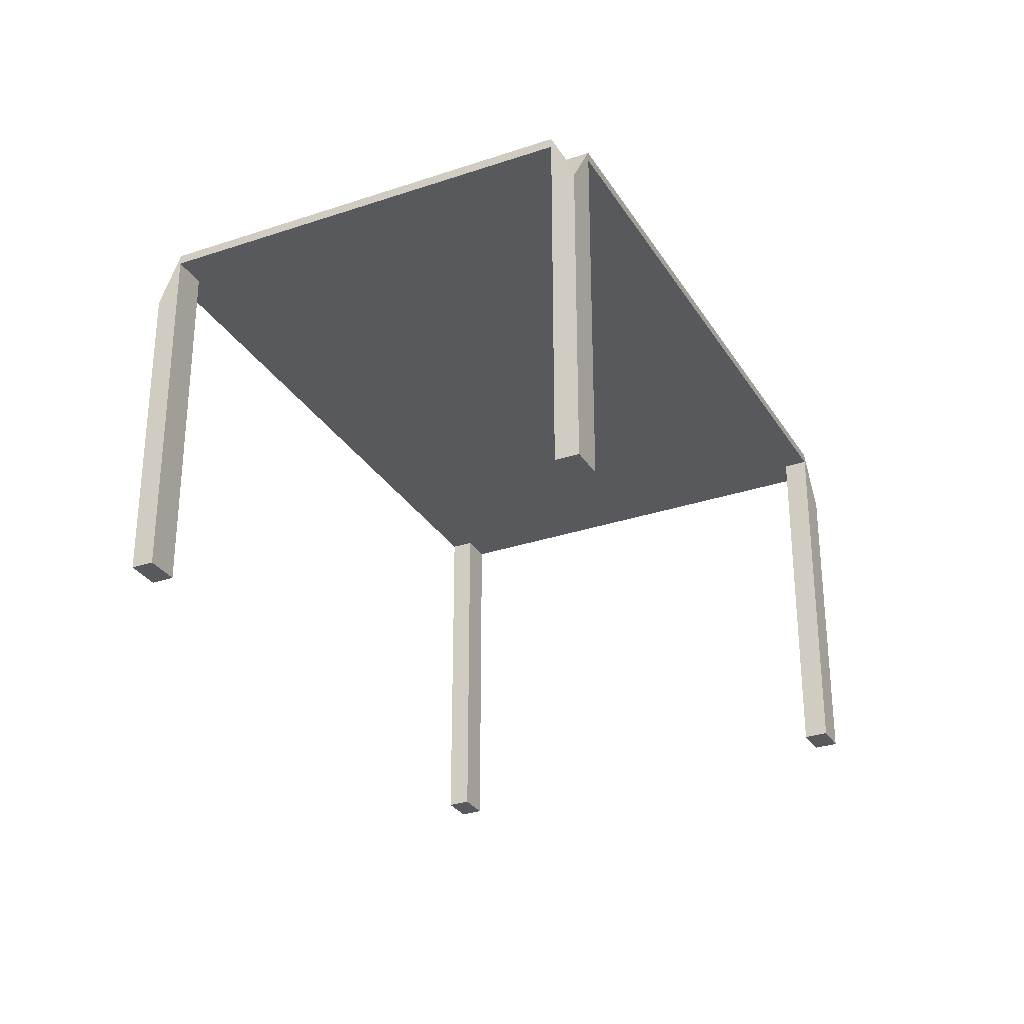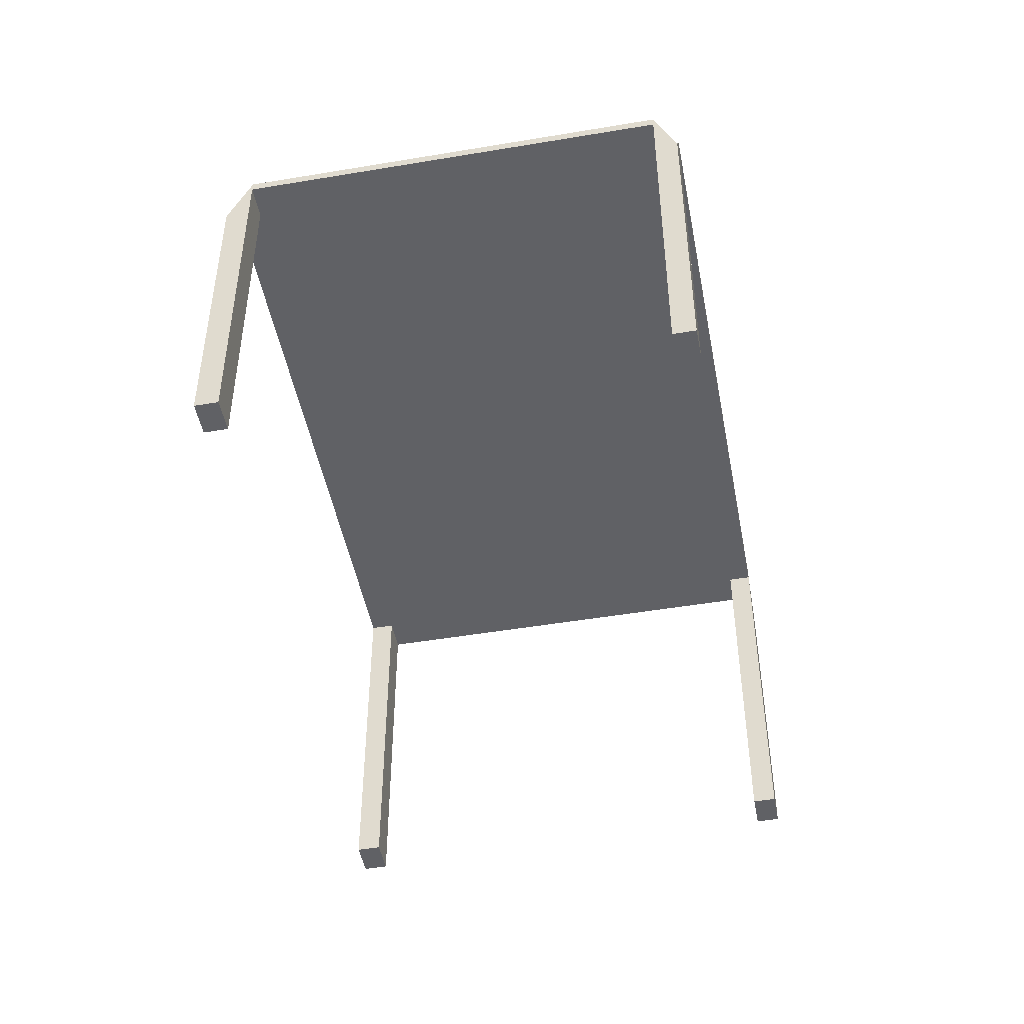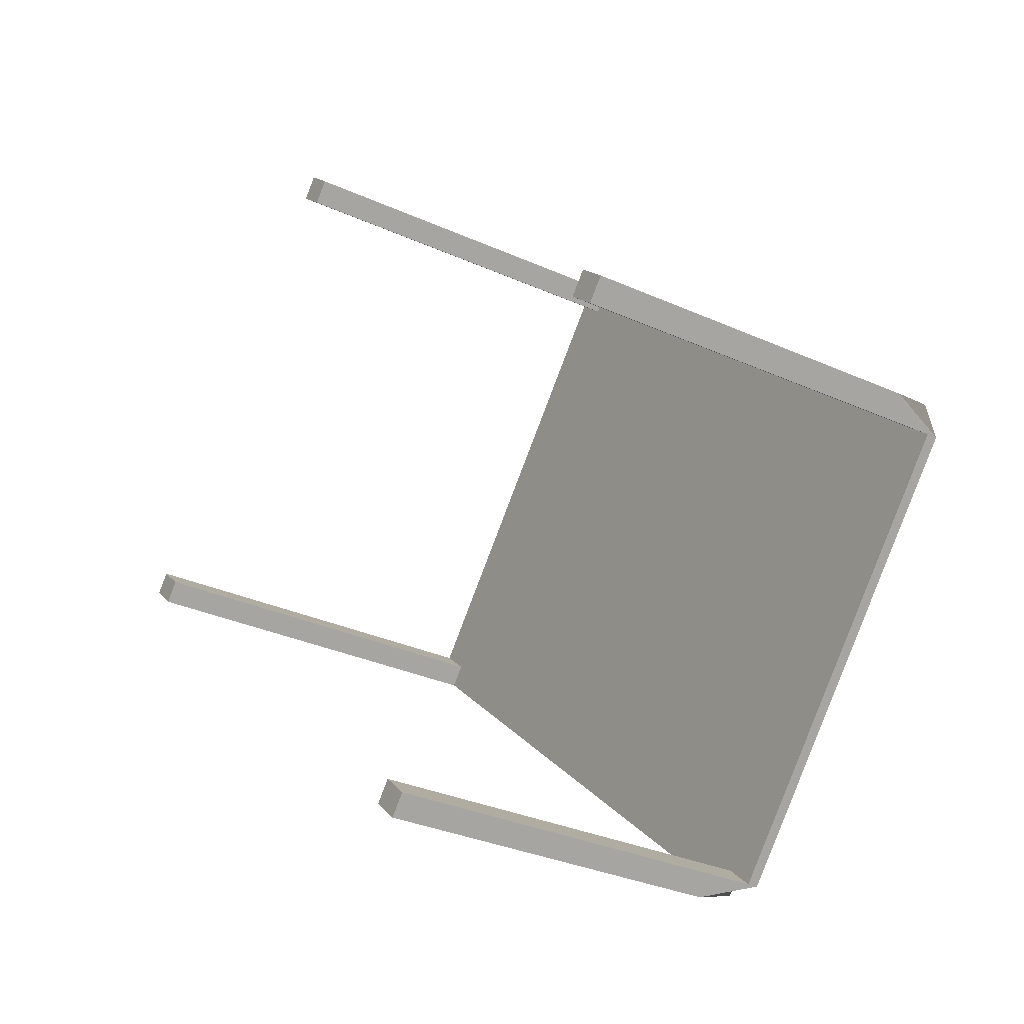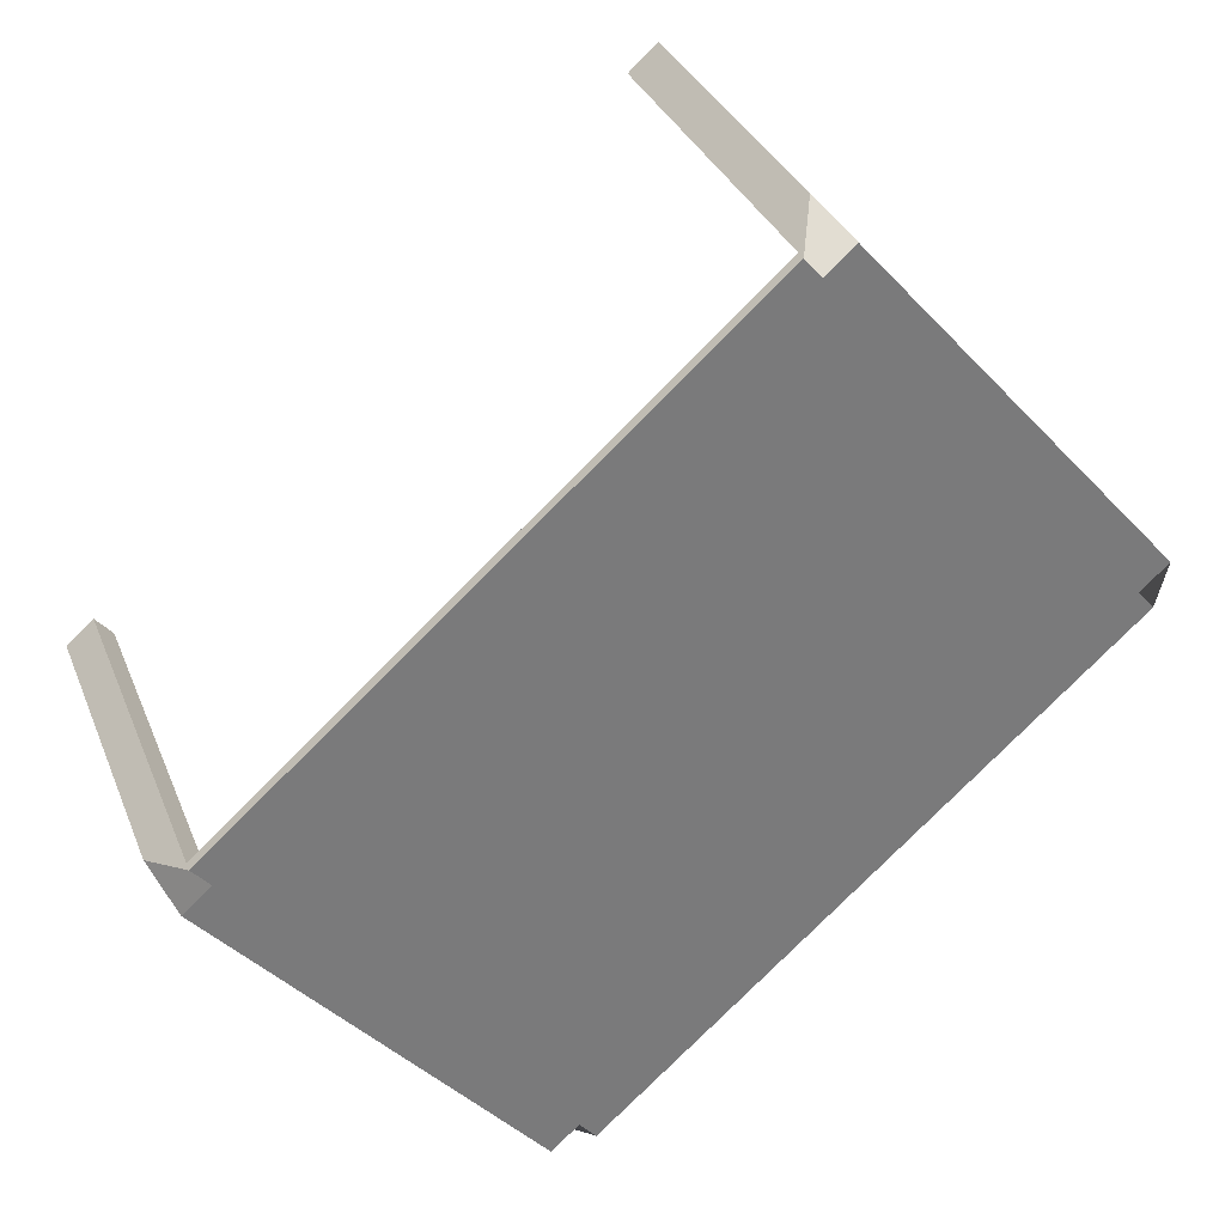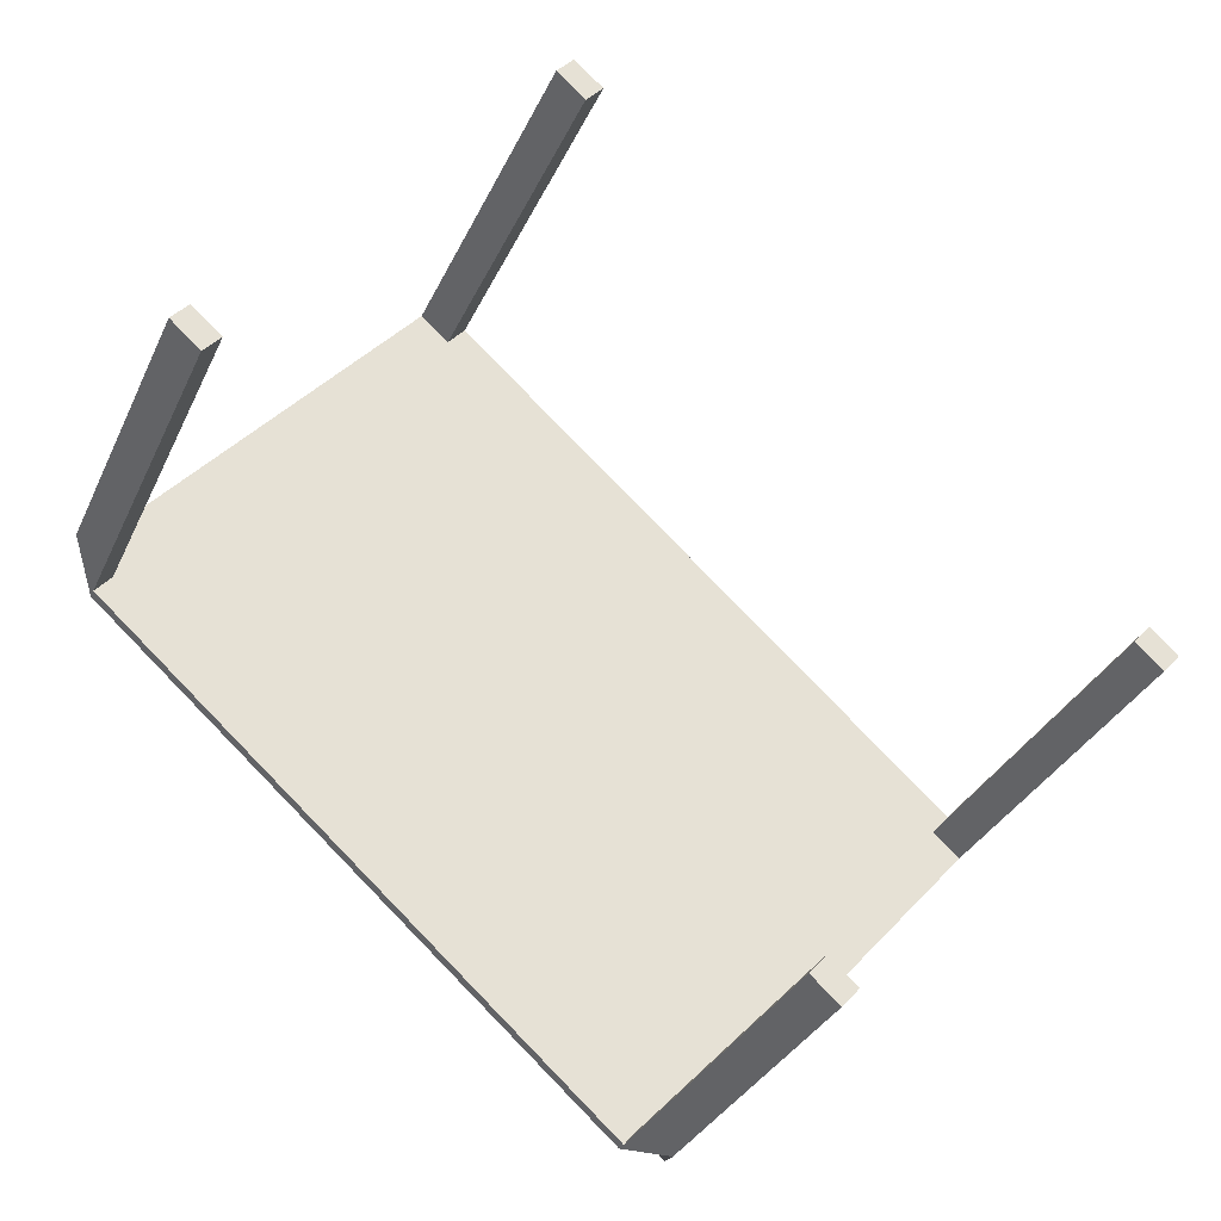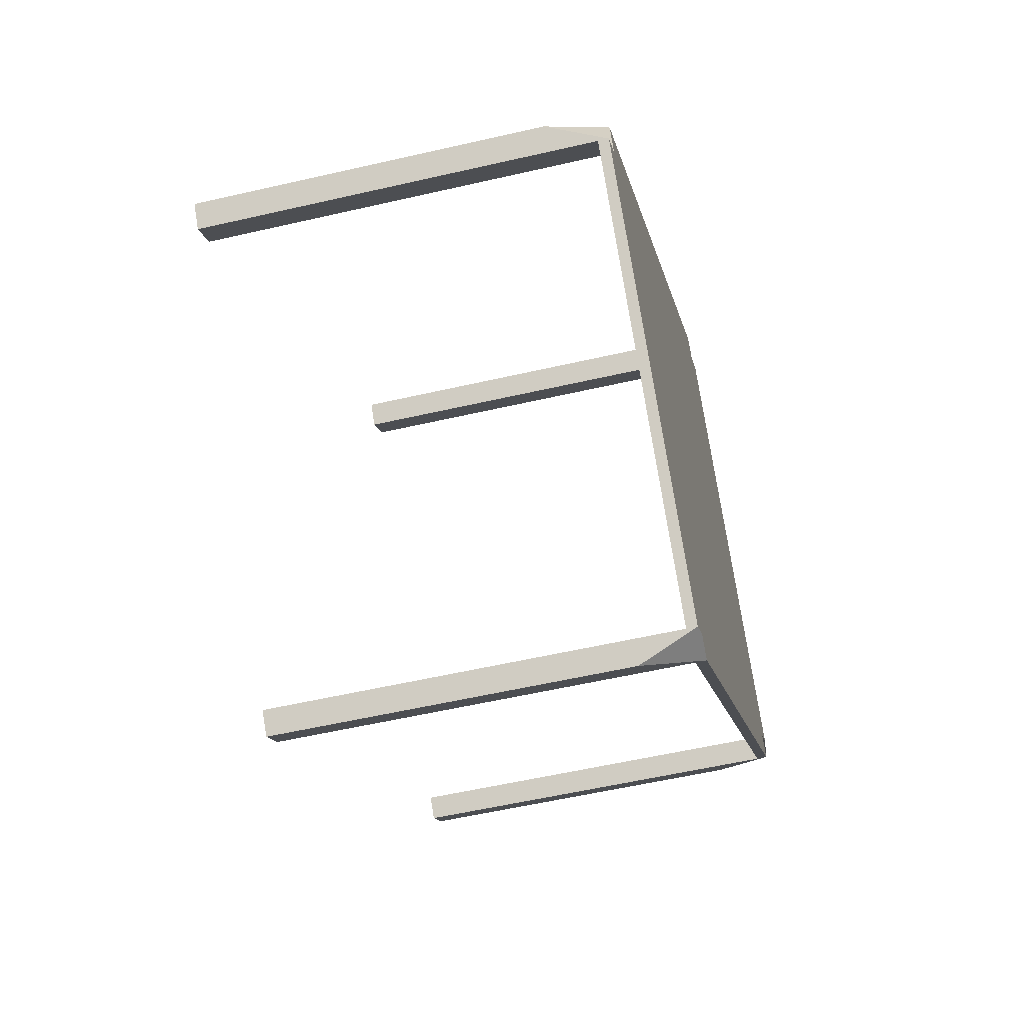
<metadata>
{"format":"obj","ext":"obj","renderer":"f3d","projection":"perspective","resolution":1024,"background":"white","views":[{"elev":-30.1,"azim":-22.3,"up":"+Y"},{"elev":-48.0,"azim":142.3,"up":"+Y"},{"elev":-31.6,"azim":57.4,"up":"+Z"},{"elev":32.2,"azim":160.5,"up":"+Z"},{"elev":-31.5,"azim":-21.3,"up":"+Z"},{"elev":-55.4,"azim":103.7,"up":"+Z"}]}
</metadata>
<code>
g default
v -2.369 1.444 -2.447
v 0.125 1.444 -4.658
v 1.628 1.444 -2.962
v -0.8652 1.444 -0.7516
v -2.369 1.489 -2.447
v 0.125 1.489 -4.658
v 1.628 1.489 -2.962
v -0.8652 1.489 -0.7516
v 1.553 1.742 -3.047
v 1.553 1.696 -3.047
v -0.9403 1.742 -0.8364
v -0.9403 1.696 -0.8364
v 0.1964 1.696 -4.577
v -2.297 1.742 -2.367
v 0.1964 1.742 -4.577
v -2.297 1.696 -2.367
v -2.244 1.742 -2.558
v -2.244 1.696 -2.558
v -0.7405 1.742 -0.8621
v -0.7405 1.696 -0.8621
v -0.8156 1.696 -0.9469
v -0.8156 1.742 -0.9469
v -2.172 1.742 -2.477
v -2.172 1.696 -2.477
v 0.006577 1.742 -4.553
v 1.51 1.696 -2.857
v 0.006577 1.696 -4.553
v 1.51 1.742 -2.857
v 1.435 1.696 -2.942
v 1.435 1.742 -2.942
v 0.07799 1.742 -4.472
v 0.07799 1.696 -4.472
v -2.369 -0.004567 -2.447
v 0.125 -0.004567 -4.658
v 1.628 -0.004567 -2.962
v -0.8652 -0.004567 -0.7516
v 1.553 -0.004567 -3.047
v -0.9403 -0.004567 -0.8364
v 0.1964 -0.004567 -4.577
v -2.297 -0.004567 -2.367
v -2.244 -0.004567 -2.558
v -0.7405 -0.004567 -0.8621
v -0.8156 -0.004567 -0.9469
v -2.172 -0.004567 -2.477
v 1.51 -0.004567 -2.857
v 0.006577 -0.004567 -4.553
v 1.435 -0.004567 -2.942
v 0.07799 -0.004567 -4.472
g polySurface139 Legs1
f 25 6 2 27
f 9 7 3 10
f 19 8 4 20
f 14 5 1 16
f 32 27 46 48
f 31 15 6 25
f 15 9 10 13
f 8 11 12 4
f 32 13 10 29
f 28 7 9 30
f 11 14 16 12
f 30 9 15 31
f 6 15 13 2
f 21 20 42 43
f 5 17 18 1
f 28 19 20 26
f 12 21 43 38
f 14 23 17 5
f 16 24 21 12
f 8 19 22 11
f 11 22 23 14
f 2 13 39 34
f 17 25 27 18
f 21 29 26 20
f 23 31 25 17
f 19 28 30 22
f 18 27 32 24
f 7 28 26 3
f 47 37 35 45
f 46 34 39 48
f 38 43 42 36
f 33 41 44 40
f 4 12 38 36
f 20 4 36 42
f 24 16 40 44
f 1 18 41 33
f 18 24 44 41
f 16 1 33 40
f 13 32 48 39
f 29 10 37 47
f 10 3 35 37
f 26 29 47 45
f 3 26 45 35
f 27 2 34 46
f 24 32 29 21
f 22 30 31 23

</code>
